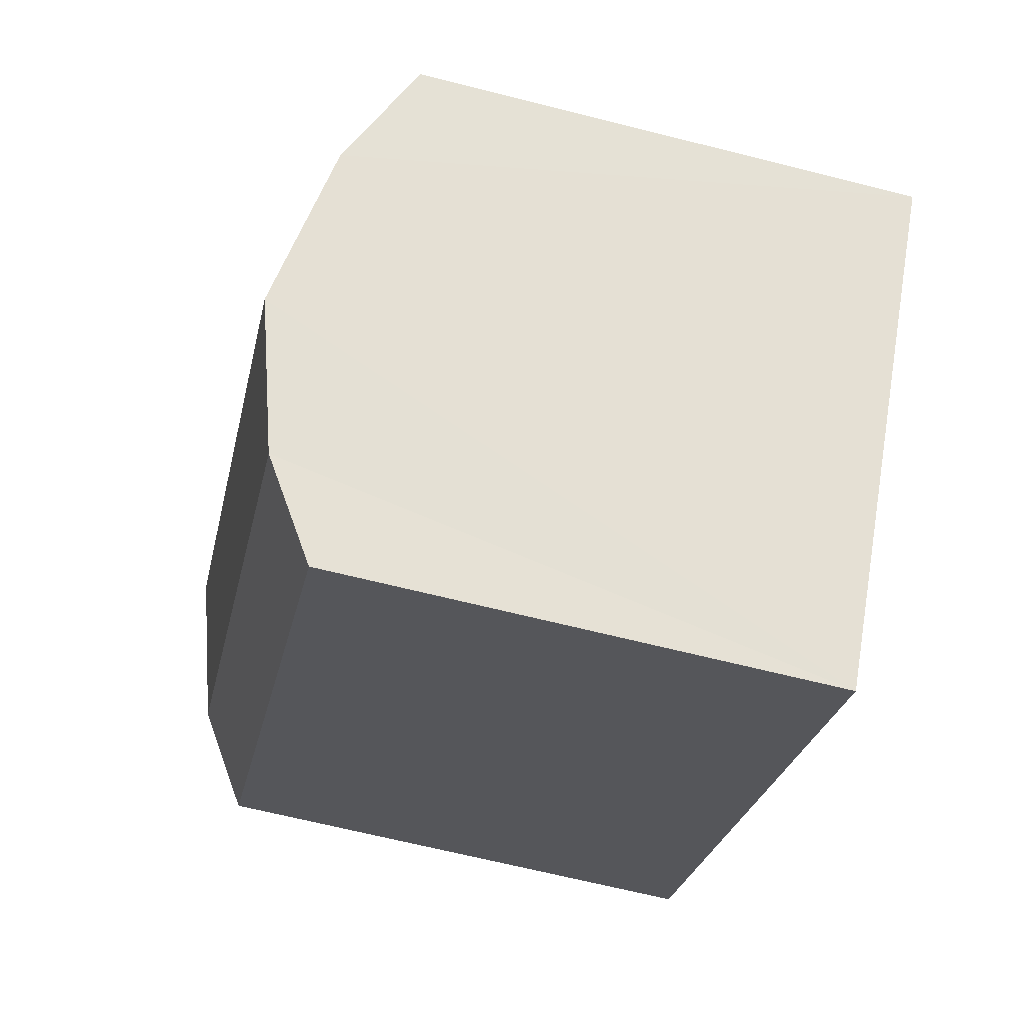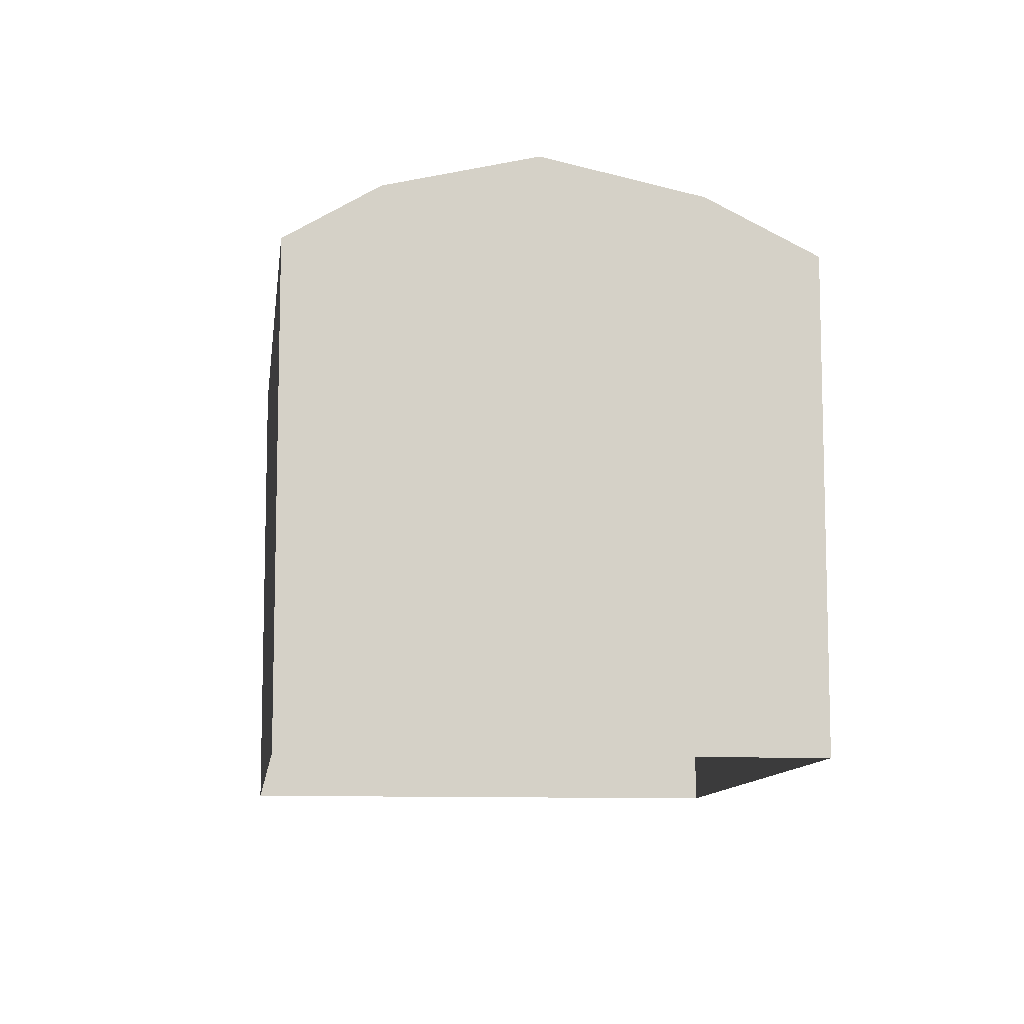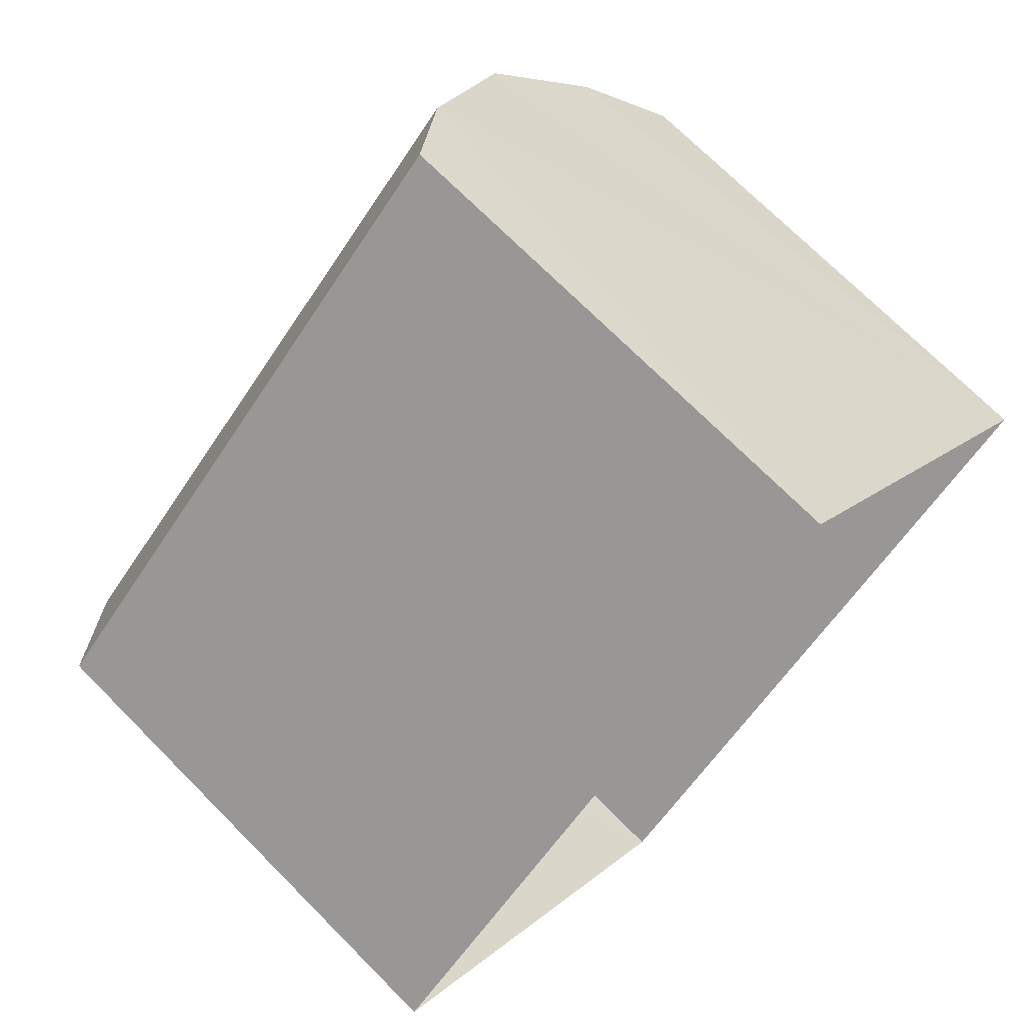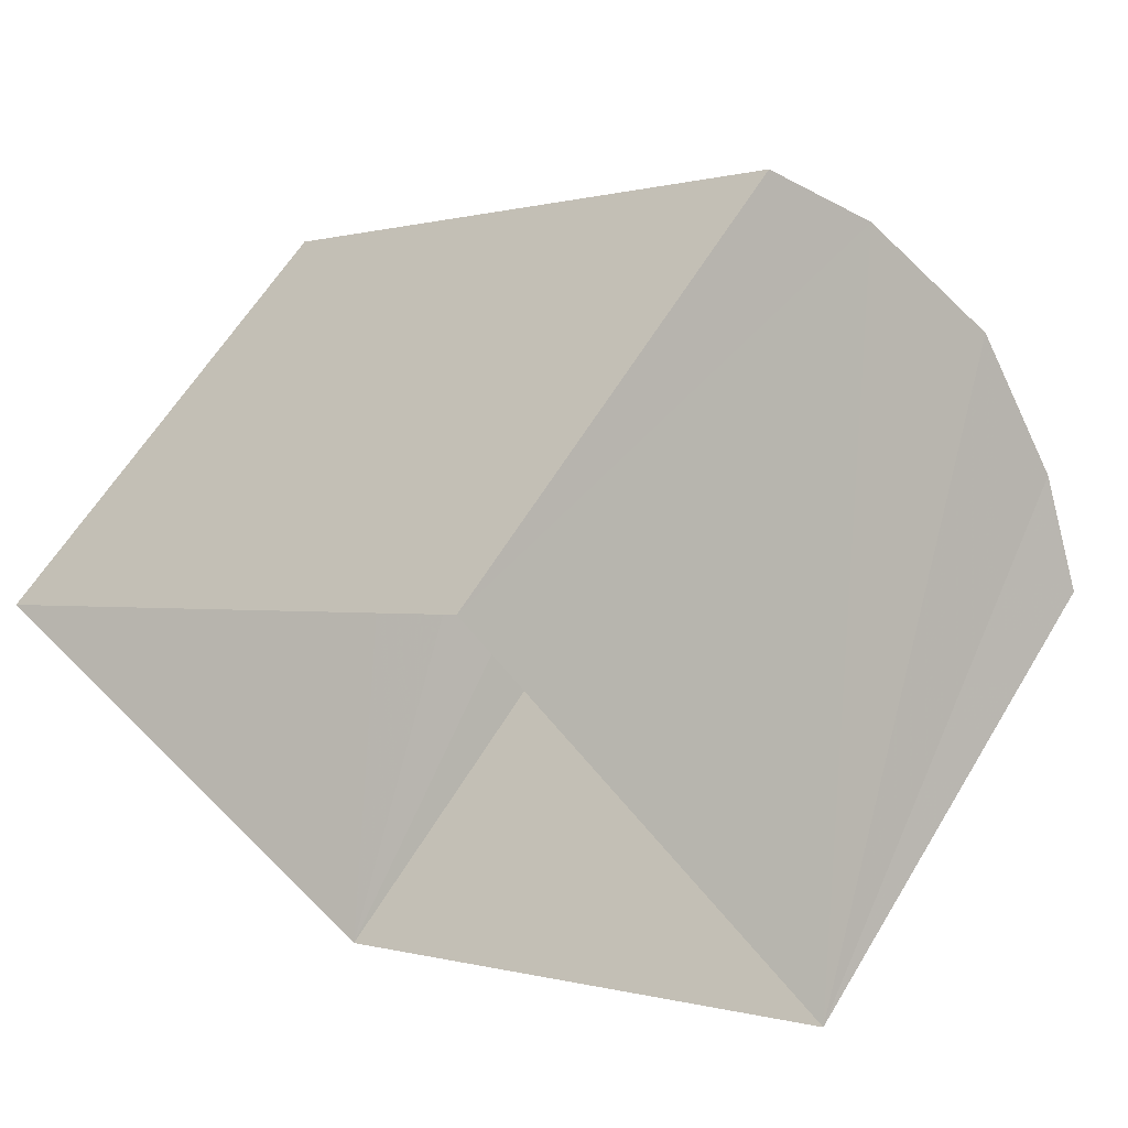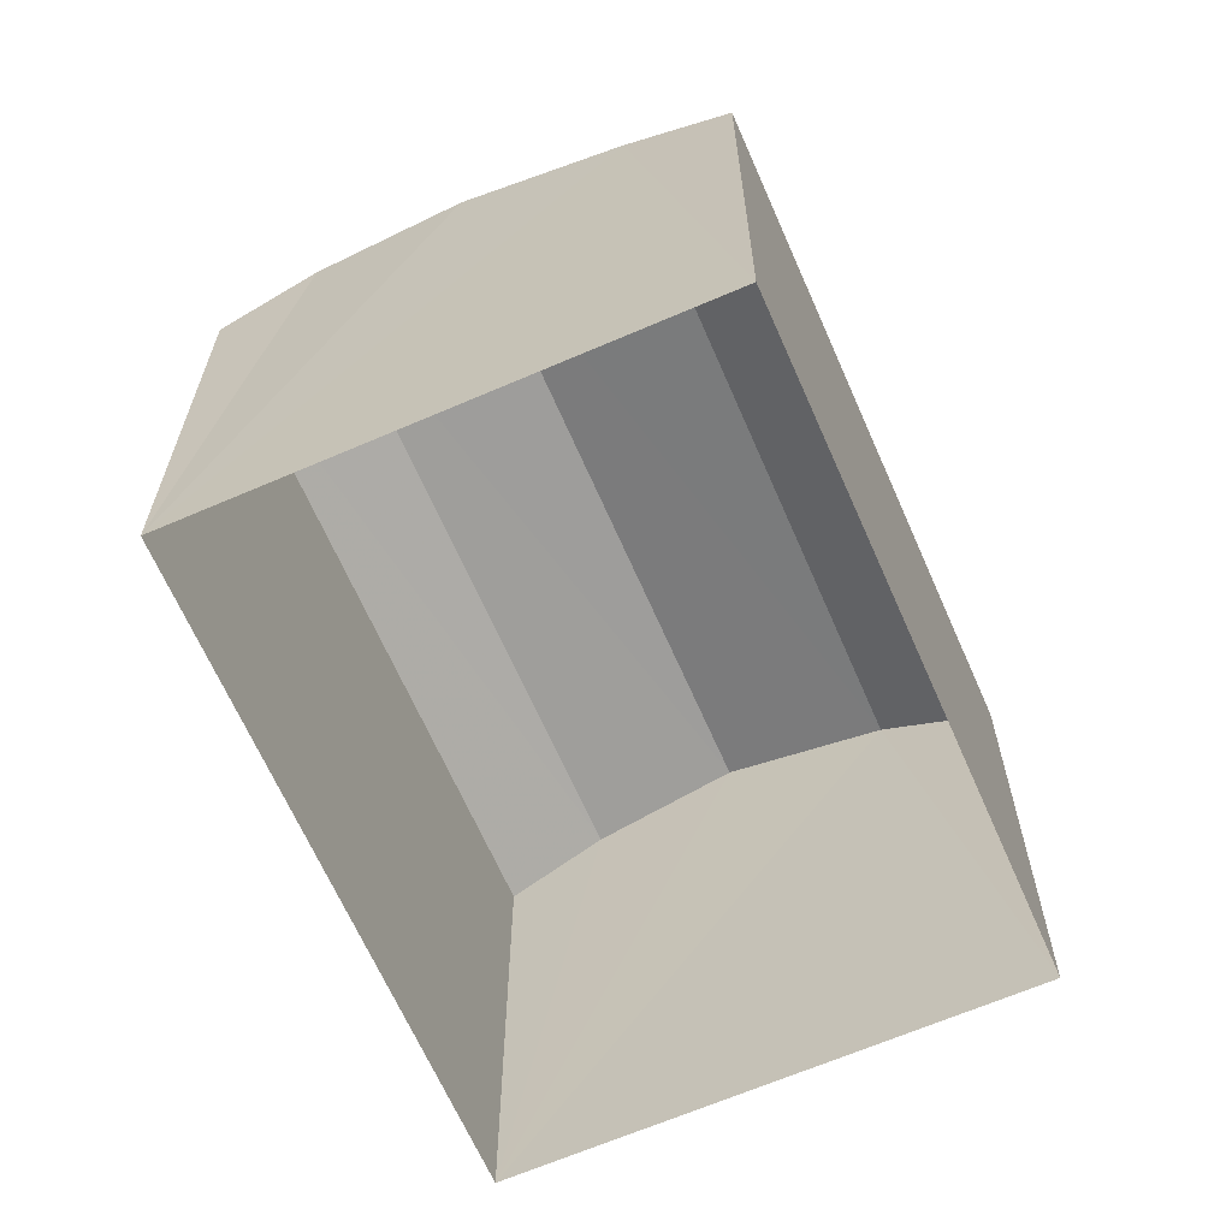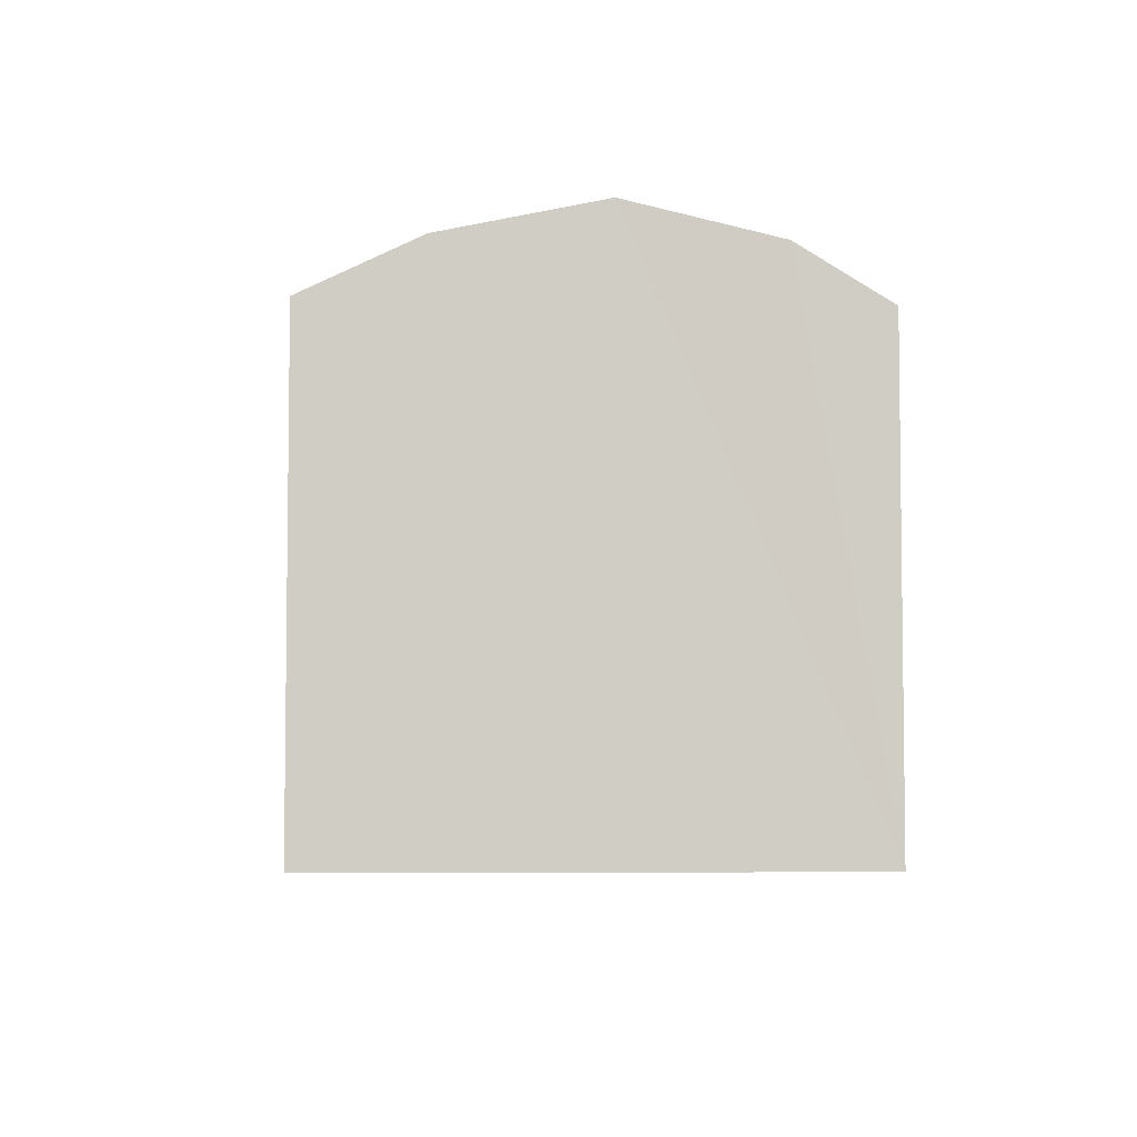
<metadata>
{"format":"obj","ext":"obj","renderer":"f3d","projection":"perspective","resolution":1024,"background":"white","views":[{"elev":-66.8,"azim":75.5,"up":"+Y"},{"elev":-10.2,"azim":42.0,"up":"+Z"},{"elev":71.6,"azim":135.3,"up":"+Y"},{"elev":60.0,"azim":-149.2,"up":"+Y"},{"elev":-65.2,"azim":72.3,"up":"+Z"},{"elev":-5.6,"azim":-136.0,"up":"+Z"}]}
</metadata>
<code>
v -2.236e+05 -1.275e+05 17.04
v -2.236e+05 -1.276e+05 17.04
v -2.236e+05 -1.275e+05 17.04
v -2.236e+05 -1.275e+05 17.04
v -2.236e+05 -1.275e+05 20.35
v -2.236e+05 -1.276e+05 20.01
v -2.236e+05 -1.276e+05 20.35
v -2.236e+05 -1.275e+05 20.01
v -2.236e+05 -1.275e+05 20.57
v -2.236e+05 -1.276e+05 20.57
v -2.236e+05 -1.275e+05 20.35
v -2.236e+05 -1.275e+05 20.01
v -2.236e+05 -1.275e+05 20.35
v -2.236e+05 -1.275e+05 20.01
f 1 2 3
f 1 4 2
f 5 6 7
f 5 8 6
f 9 7 10
f 9 5 7
f 11 12 13
f 11 14 12
f 10 13 9
f 10 11 13
f 8 3 2
f 6 8 2
f 12 4 1
f 12 14 4
f 6 2 7
f 2 4 11
f 7 2 10
f 4 14 11
f 10 2 11
f 12 1 13
f 1 3 13
f 13 3 9
f 3 8 5
f 9 3 5

</code>
